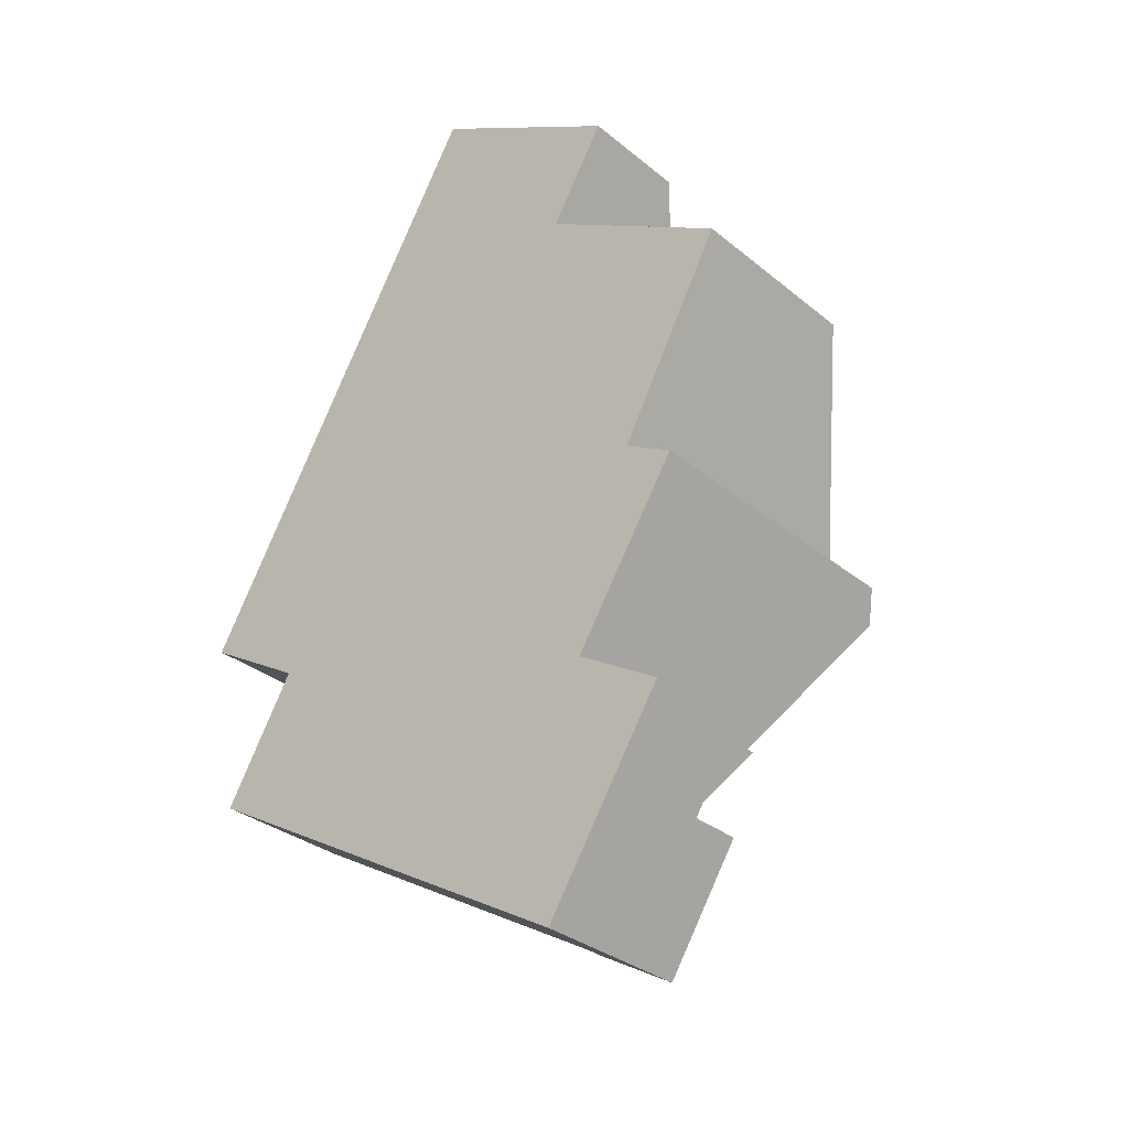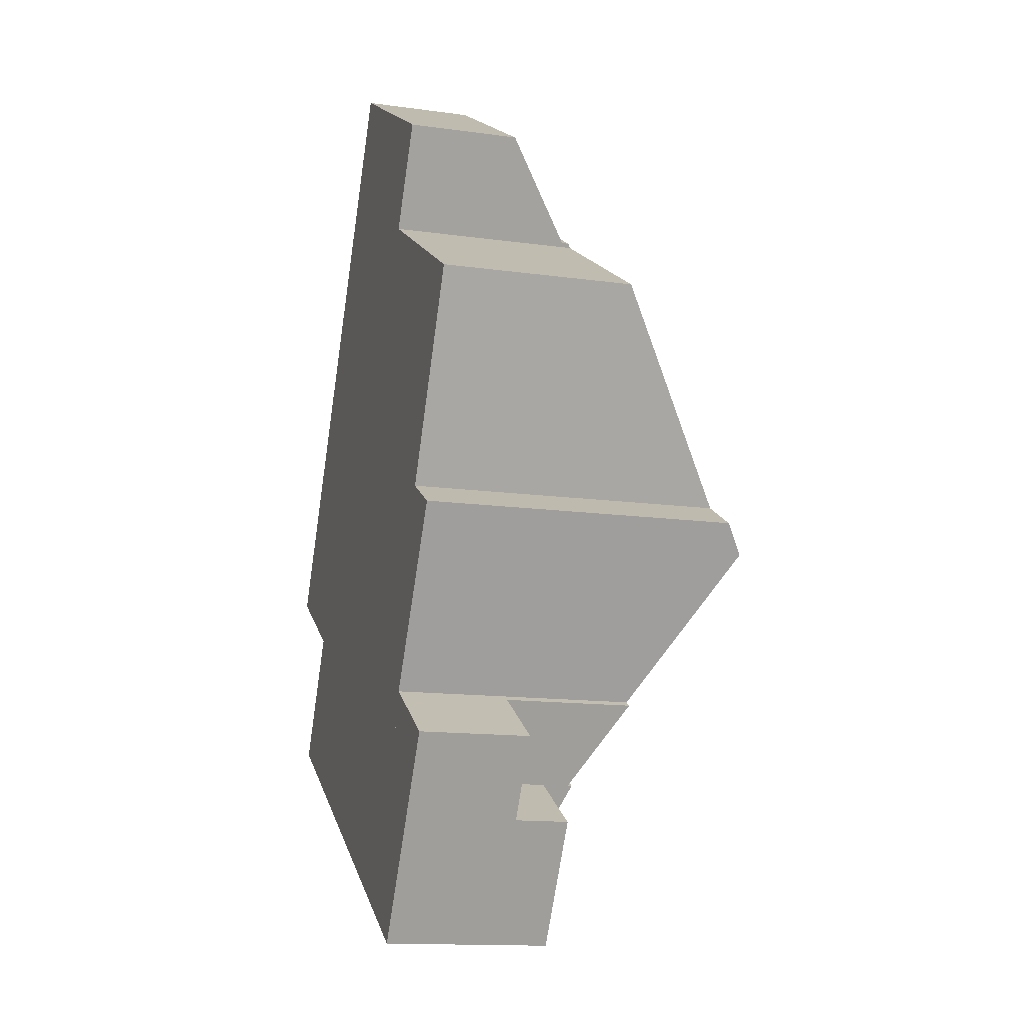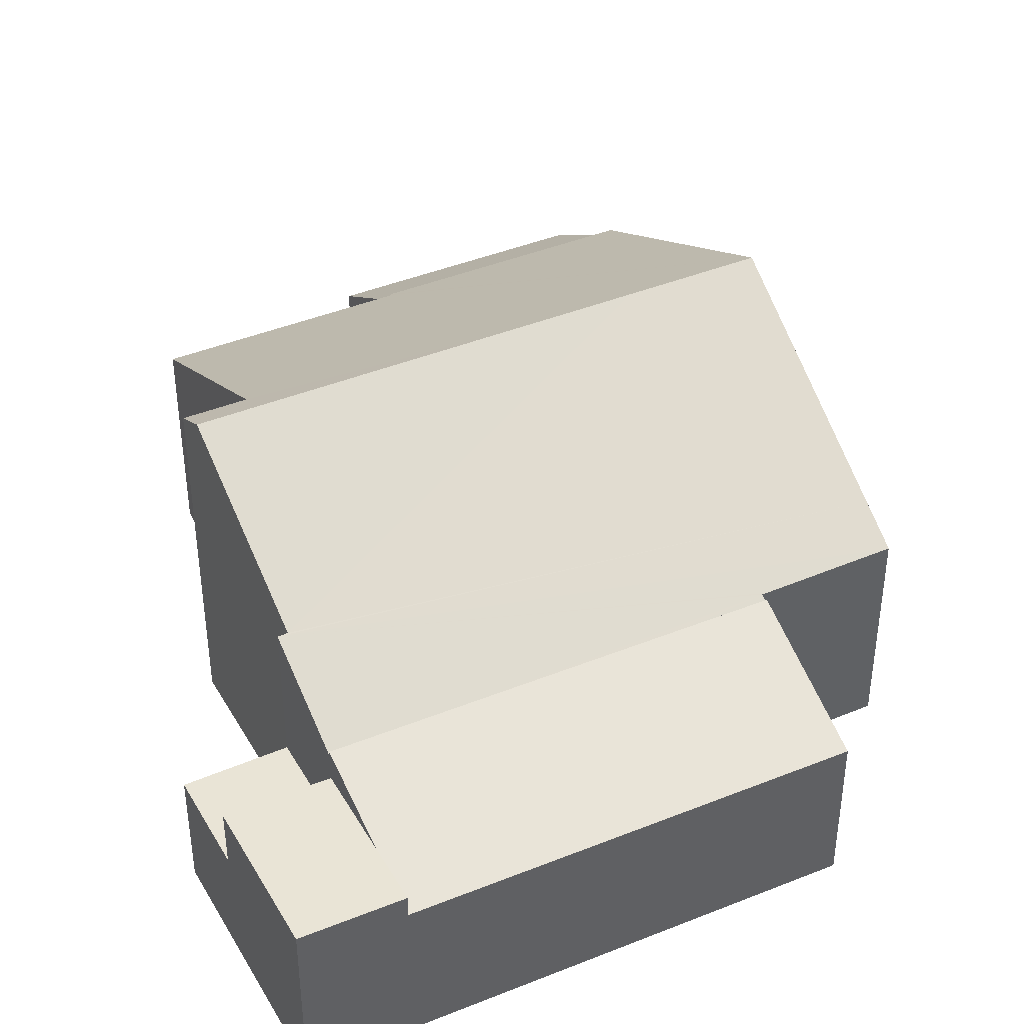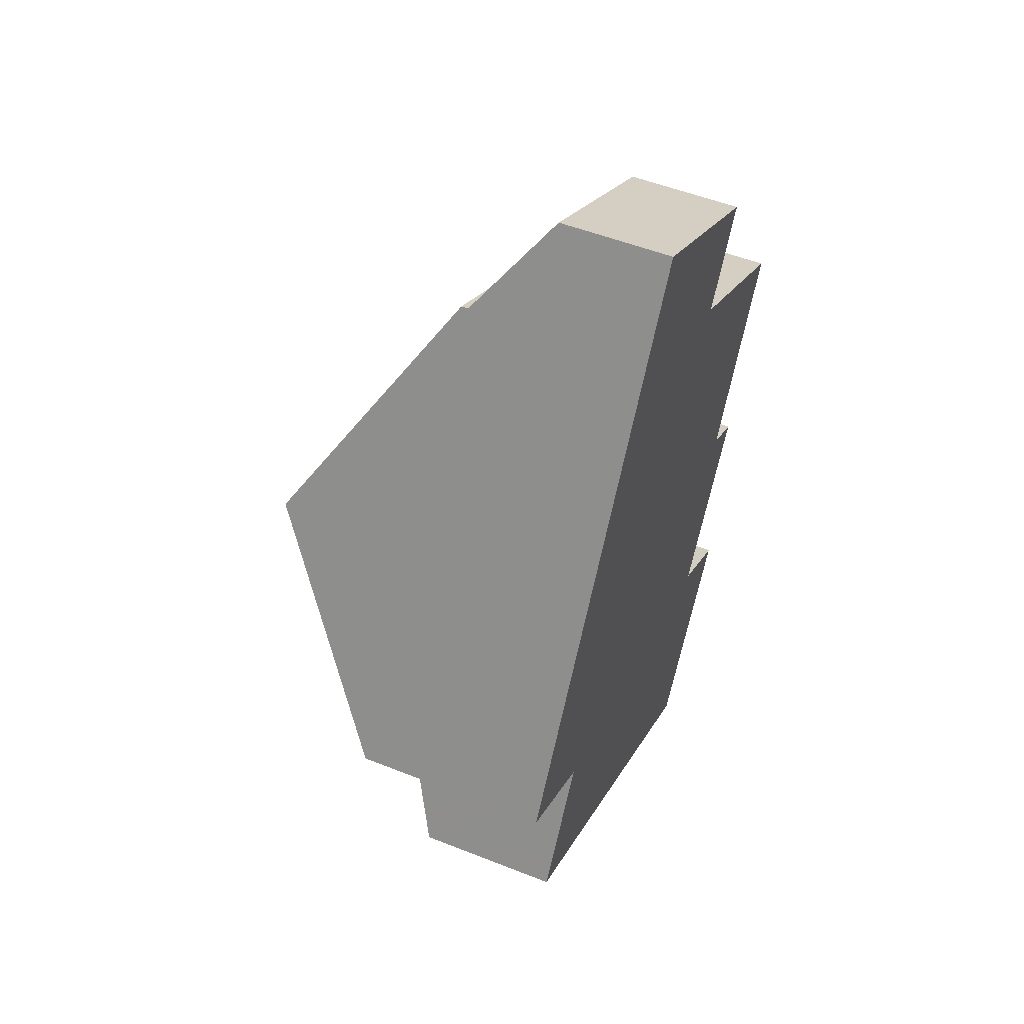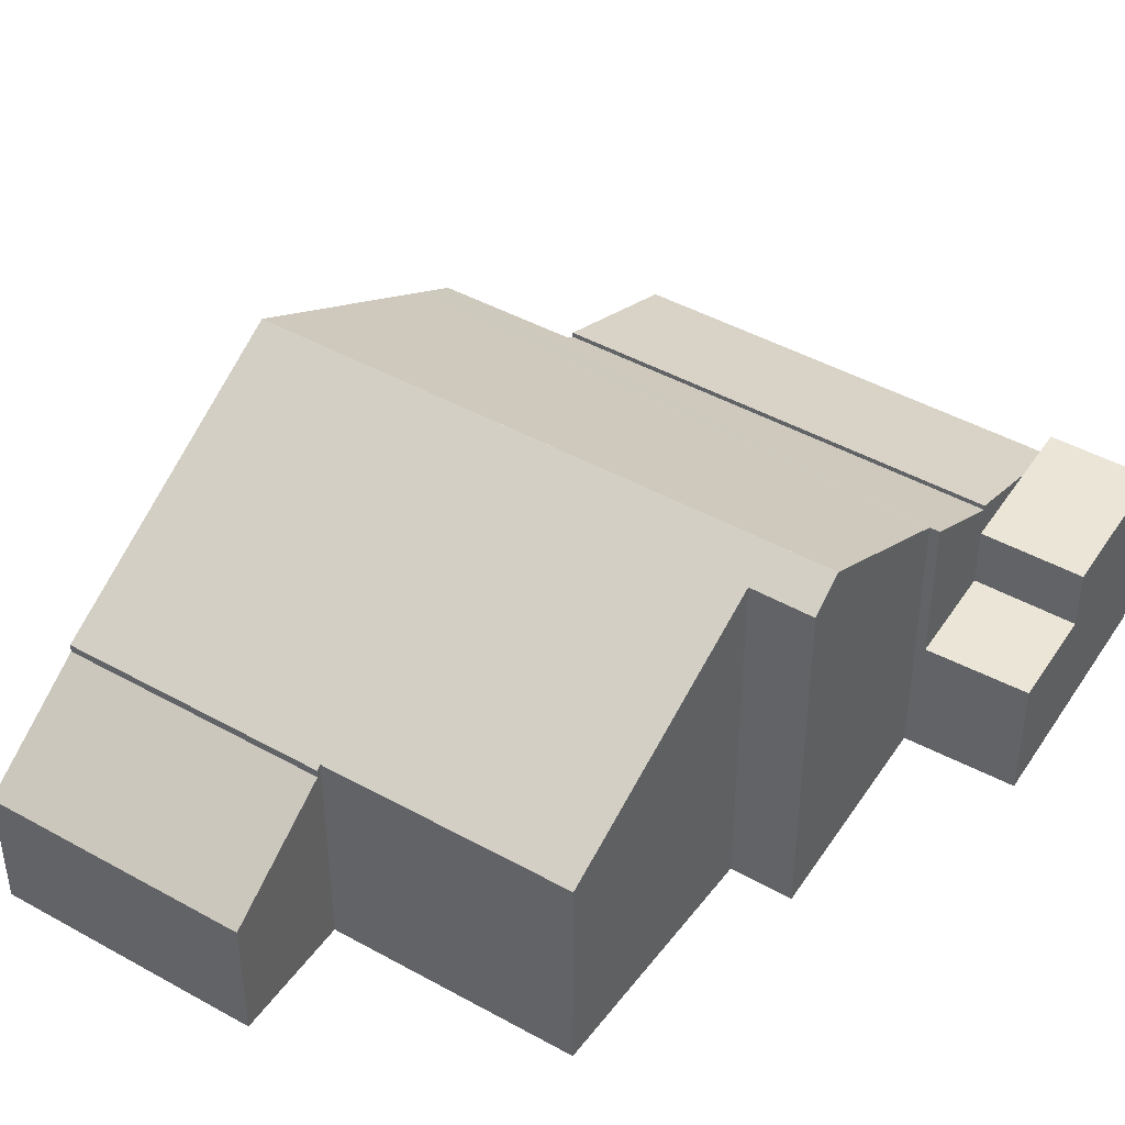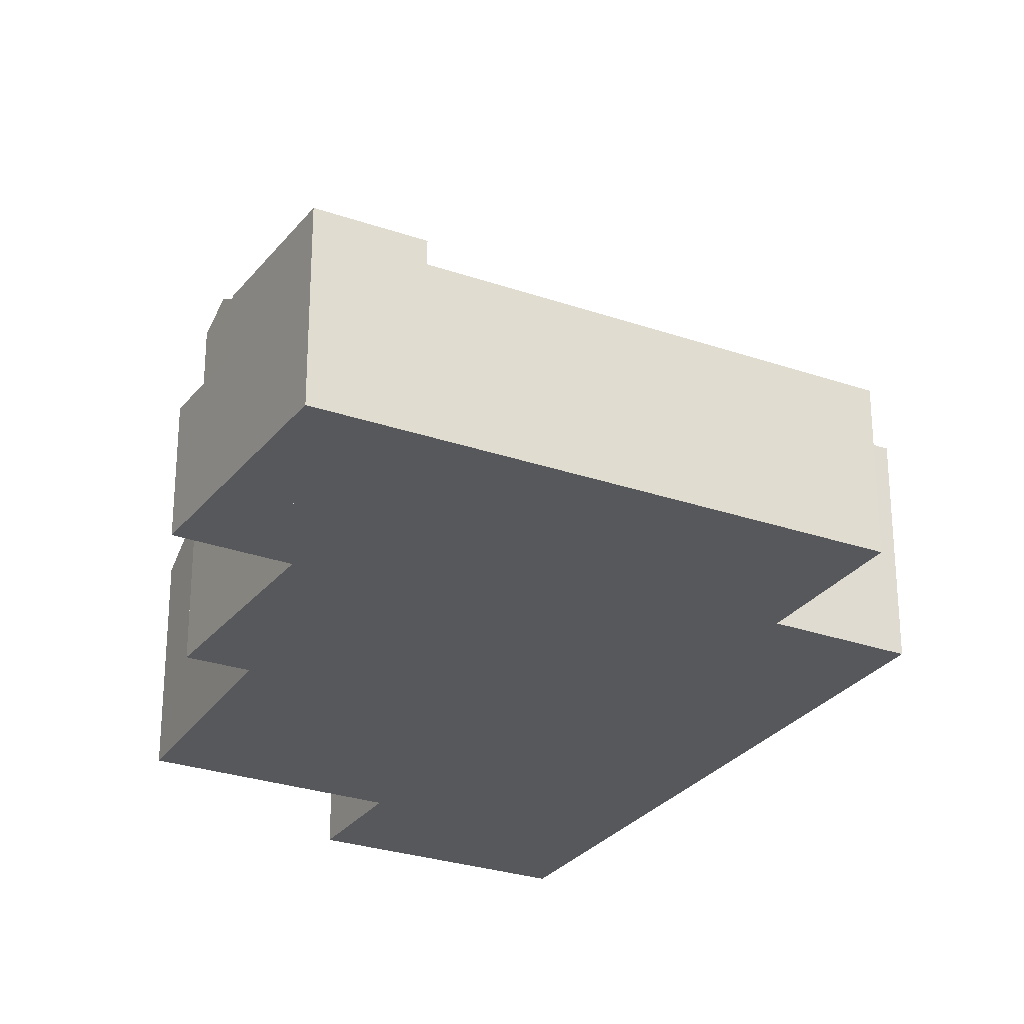
<metadata>
{"format":"obj","ext":"obj","renderer":"f3d","projection":"perspective","resolution":1024,"background":"white","views":[{"elev":-31.5,"azim":41.0,"up":"+Z"},{"elev":-14.3,"azim":73.3,"up":"+Z"},{"elev":42.6,"azim":-175.8,"up":"+Y"},{"elev":52.1,"azim":-66.8,"up":"+Z"},{"elev":44.2,"azim":63.1,"up":"+Y"},{"elev":-27.7,"azim":-178.1,"up":"+Y"}]}
</metadata>
<code>
v  1.167 3.696 -3.911
v  3.18 3.436 -5.868
v  0.815 3.436 -4.514
v  2.476 4.663 -1.665
v  8.944 3.436 -9.169
v  4.847 4.663 -3.023
v  10.7 4.663 -6.374
v  9.647 3.927 -8.05
v  2.476 1.02e-16 -1.665
v  4.847 1.851e-16 -3.023
v  10.7 3.903e-16 -6.374
v  8.944 5.614e-16 -9.169
v  9.647 4.929e-16 -8.05
v  3.18 3.593e-16 -5.868
v  0.815 2.764e-16 -4.514
v  1.167 2.395e-16 -3.911
v  10.85 3.927 -10.26
v  10.7 3.927 -6.374
v  12.61 3.927 -7.466
v  10.43 3.927 -10.02
v  8.944 3.927 -9.169
v  12.61 4.572e-16 -7.466
v  10.85 6.282e-16 -10.26
v  10.43 6.136e-16 -10.02
v  2.565 4.654 -1.512
v  4.847 4.557 -3.023
v  2.476 4.556 -1.665
v  10.7 4.558 -6.374
v  11.87 5.776 -4.501
v  2.482 4.655 -1.463
v  0 4.675 2.863e-16
v  0.48 5.2 0.826
v  11.69 5.778 -4.39
v  3.027 7.988 5.204
v  5.526 7.987 3.769
v  13.82 7.987 -0.991
v  7.996 7.987 2.352
v  8.659 4.557 9.156
v  6.162 4.556 10.59
v  11.06 4.557 7.776
v  11 4.617 7.683
v  11.09 4.617 7.633
v  15.6 4.623 5.023
v  13.07 7.555 0.342
v  14.24 7.55 -0.319
v  11 -4.704e-16 7.683
v  15.6 -3.076e-16 5.023
v  11.09 -4.674e-16 7.633
v  13.07 -2.094e-17 0.342
v  14.24 1.953e-17 -0.319
v  11.69 2.688e-16 -4.39
v  11.87 2.756e-16 -4.501
v  6.162 -6.486e-16 10.59
v  11.06 -4.761e-16 7.776
v  8.659 -5.606e-16 9.156
v  13.82 6.068e-17 -0.991
v  2.565 9.258e-17 -1.512
v  0 0 0
v  2.482 8.958e-17 -1.463
v  0.48 -5.058e-17 0.826
v  3.027 -3.187e-16 5.204
v  7.449 2.713 12.8
v  8.659 4.387 9.156
v  6.162 4.387 10.59
v  11.06 4.387 7.776
v  9.946 2.713 11.37
v  10.43 2.713 11.09
v  12.35 2.713 9.984
v  7.449 -7.84e-16 12.8
v  12.35 -6.113e-16 9.984
v  9.946 -6.961e-16 11.37
v  10.43 -6.789e-16 11.09
v  12.61 2.648 -7.466
v  11.87 2.648 -4.501
v  13.76 2.648 -5.638
v  10.7 2.648 -6.374
v  13.76 3.452e-16 -5.638
g defaultobject
f 1 2 3
f 2 1 4
f 2 4 5
f 5 4 6
f 5 6 7
f 5 7 8
f 9 6 4
f 6 9 7
f 7 9 10
f 7 10 11
f 11 8 7
f 8 11 5
f 5 11 12
f 12 11 13
f 12 2 5
f 2 12 14
f 2 14 3
f 3 14 15
f 1 9 4
f 9 1 3
f 9 3 16
f 16 3 15
f 10 13 11
f 13 10 12
f 12 10 14
f 14 10 9
f 14 9 16
f 14 16 15
f 17 18 19
f 18 17 8
f 8 17 20
f 8 20 21
f 12 8 21
f 8 12 18
f 18 12 11
f 11 12 13
f 11 19 18
f 19 11 22
f 22 17 19
f 17 22 23
f 20 12 21
f 12 20 17
f 12 17 24
f 24 17 23
f 13 22 11
f 22 13 12
f 22 12 24
f 22 24 23
f 25 26 27
f 26 25 28
f 28 25 29
f 29 25 30
f 29 30 31
f 29 31 32
f 29 32 33
f 33 32 34
f 33 34 35
f 33 35 36
f 36 35 37
f 38 34 39
f 34 38 40
f 34 40 41
f 34 41 42
f 34 42 43
f 34 43 35
f 35 43 37
f 37 43 44
f 37 44 36
f 36 44 45
f 46 42 41
f 42 46 43
f 43 46 47
f 47 46 48
f 49 45 44
f 45 49 50
f 51 29 33
f 29 51 52
f 53 38 39
f 38 53 40
f 40 53 54
f 54 53 55
f 43 49 44
f 49 43 47
f 45 33 36
f 33 45 50
f 33 50 51
f 51 50 56
f 52 28 29
f 28 52 11
f 40 46 41
f 46 40 54
f 11 26 28
f 26 11 10
f 26 10 27
f 27 10 9
f 57 30 25
f 30 57 31
f 31 57 58
f 58 57 59
f 27 57 25
f 57 27 9
f 58 32 31
f 32 58 34
f 34 58 39
f 39 58 60
f 39 60 61
f 39 61 53
f 10 57 9
f 52 51 11
f 59 60 58
f 60 59 61
f 61 59 57
f 61 57 10
f 61 10 11
f 61 11 53
f 53 11 51
f 53 51 56
f 53 56 49
f 53 49 55
f 49 56 50
f 47 46 49
f 46 47 48
f 55 46 54
f 46 55 49
f 62 63 64
f 63 62 65
f 65 62 66
f 65 66 67
f 65 67 68
f 69 66 62
f 66 69 67
f 67 69 68
f 68 69 70
f 70 69 71
f 70 71 72
f 68 54 65
f 54 68 70
f 54 63 65
f 63 54 64
f 64 54 53
f 53 54 55
f 53 62 64
f 62 53 69
f 72 54 70
f 54 72 55
f 55 72 71
f 55 71 69
f 55 69 53
f 73 74 75
f 74 73 76
f 11 74 76
f 74 11 52
f 52 75 74
f 75 52 77
f 77 73 75
f 73 77 22
f 22 76 73
f 76 22 11
f 22 52 11
f 52 22 77

</code>
